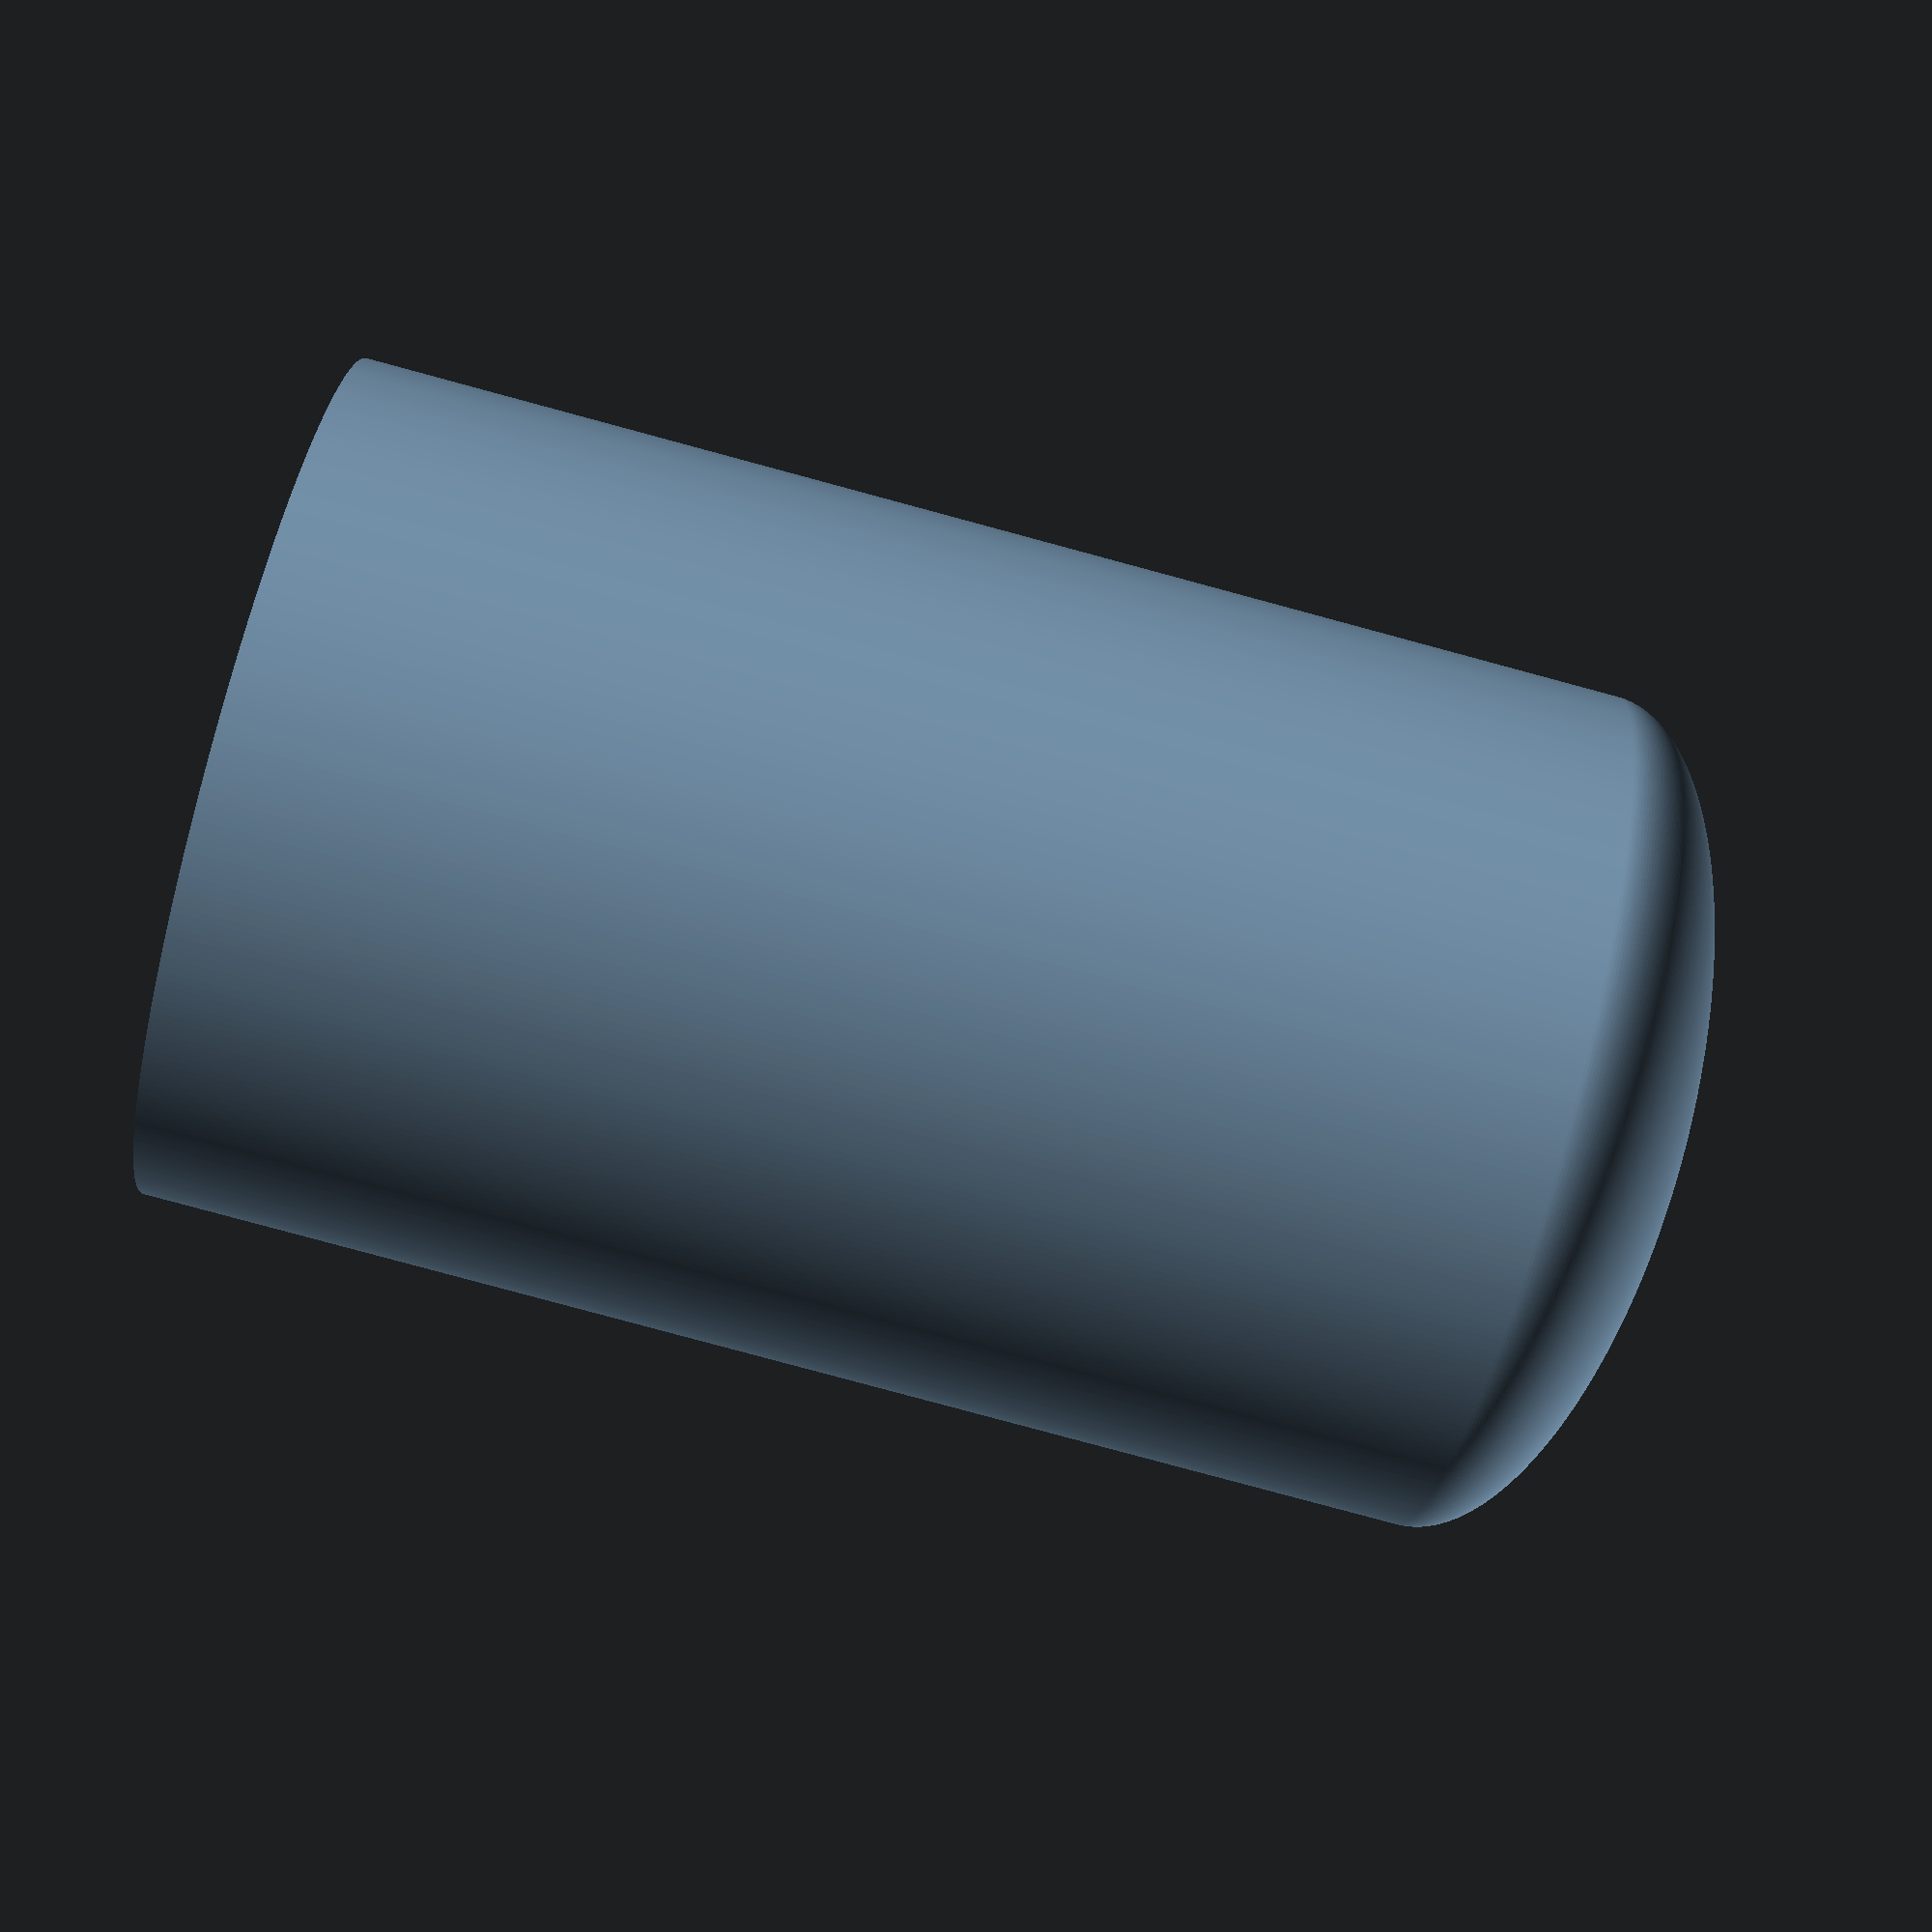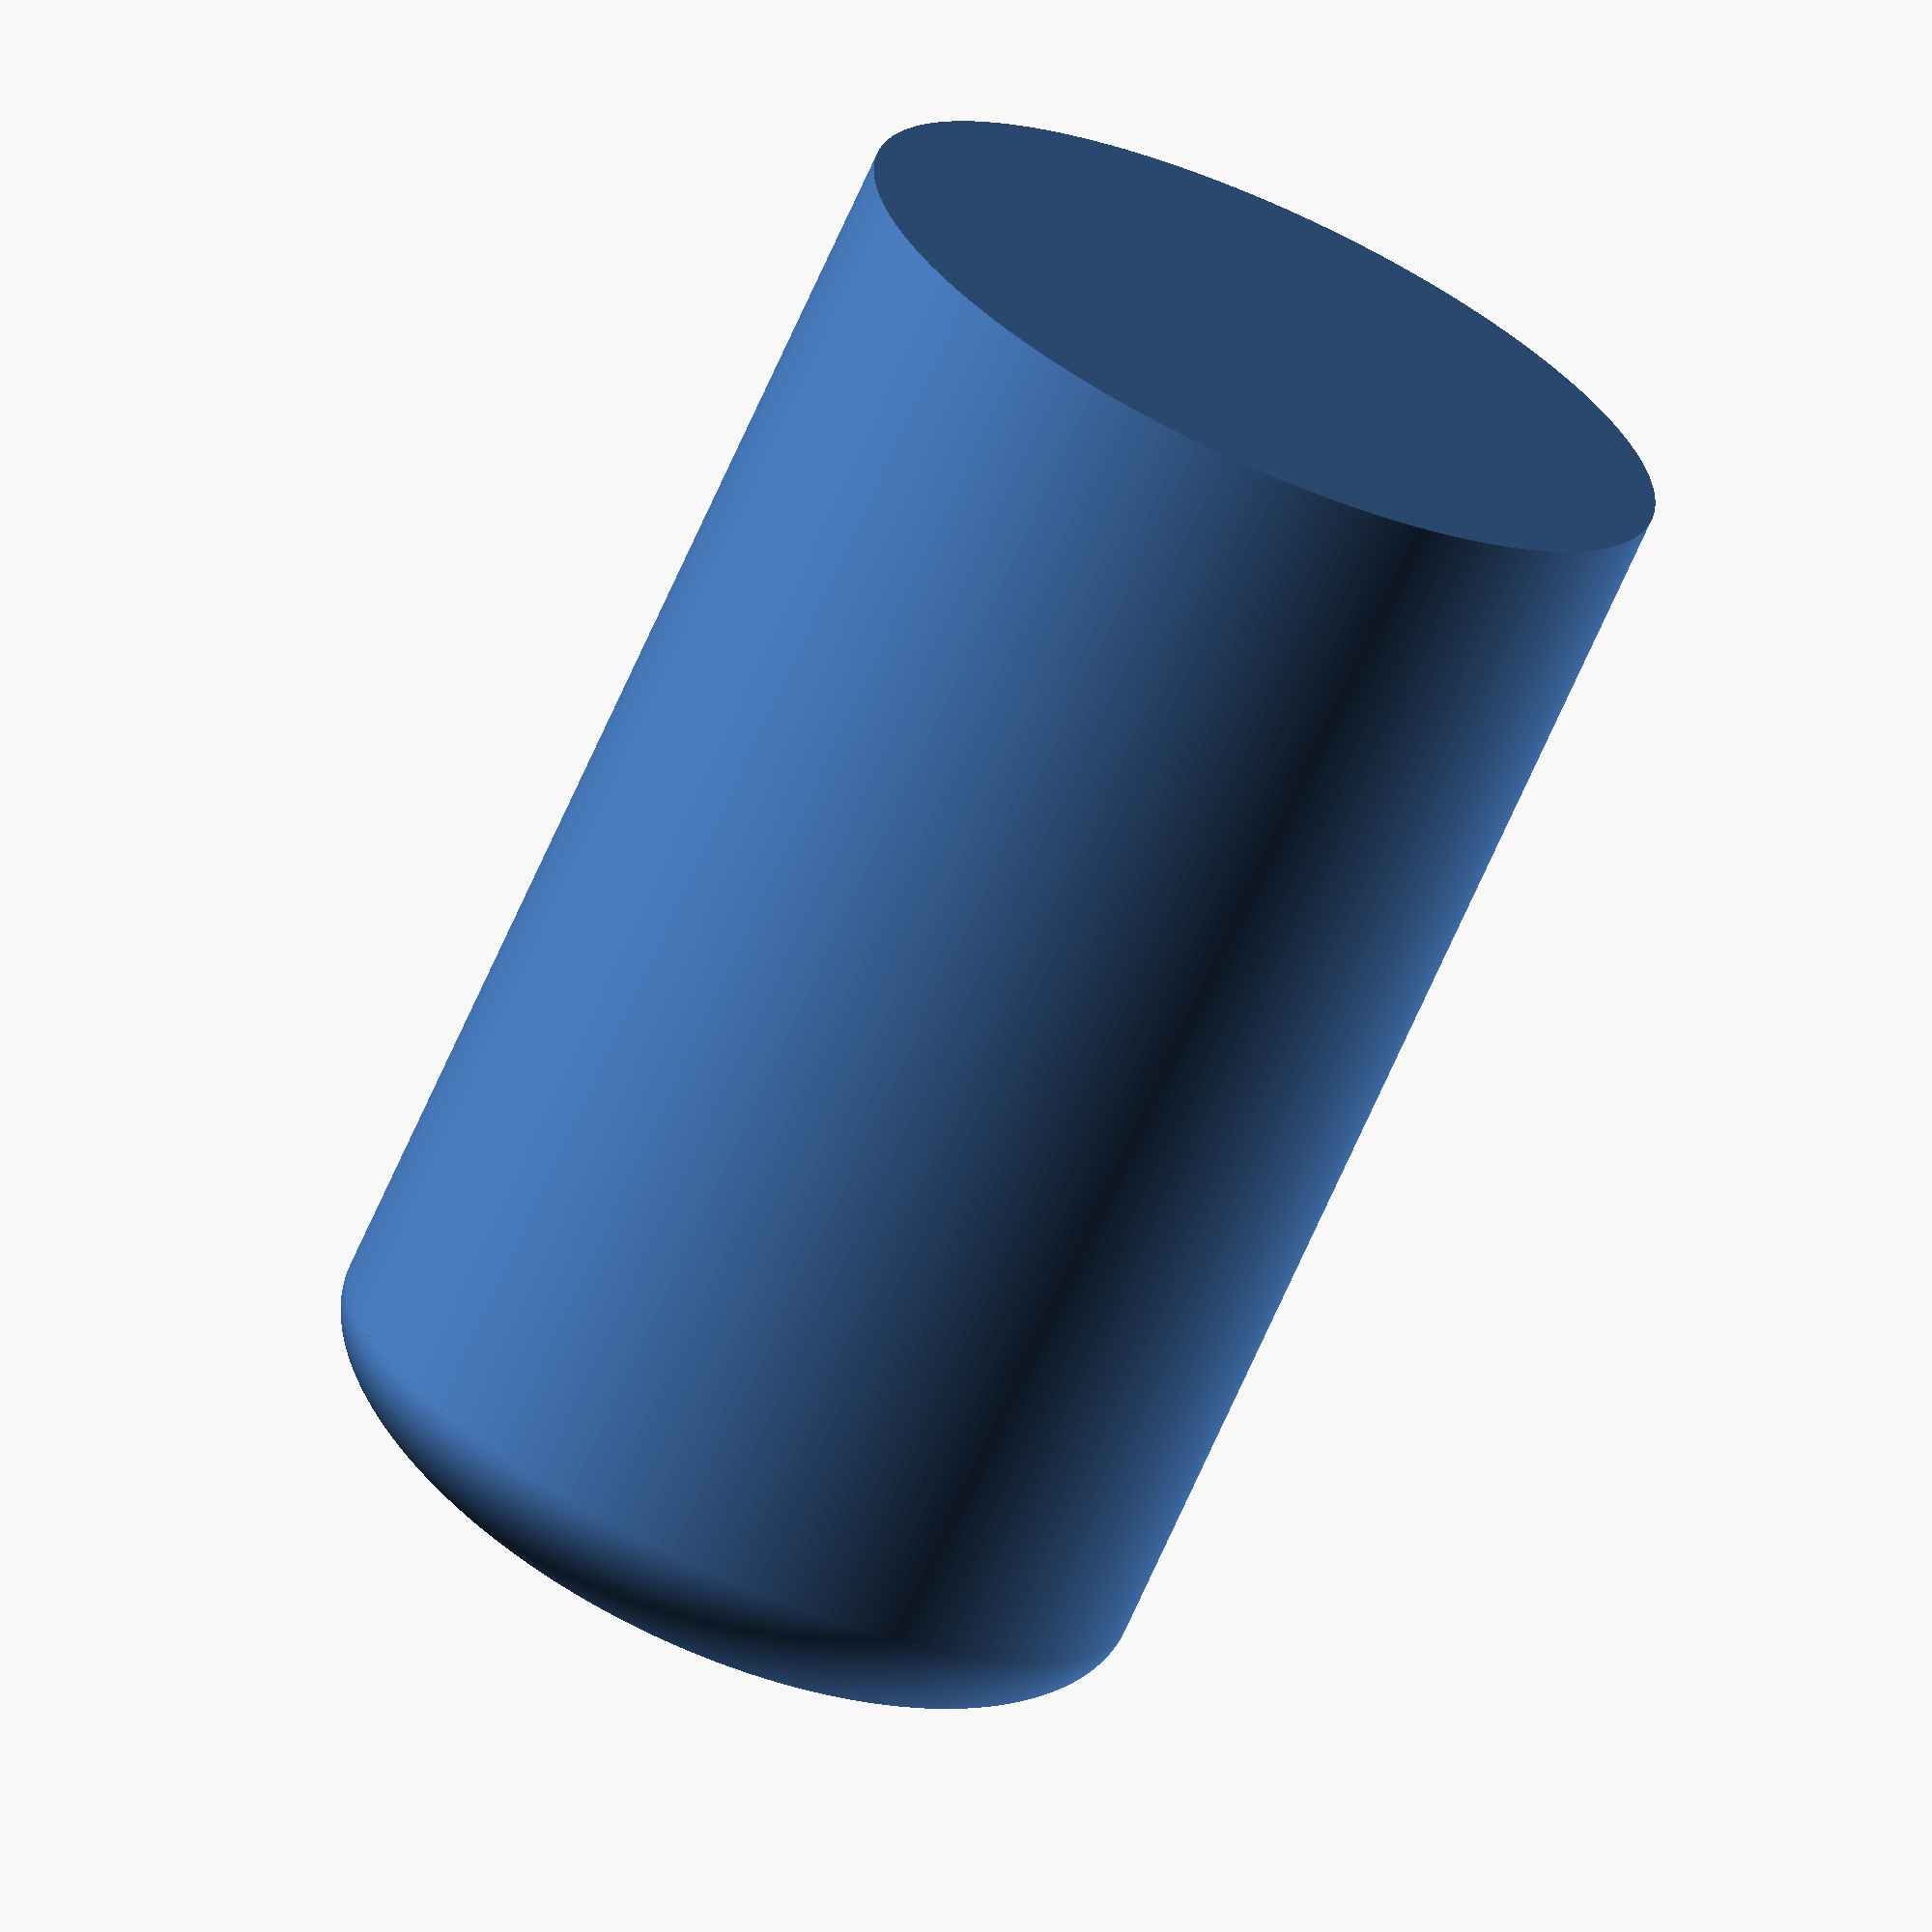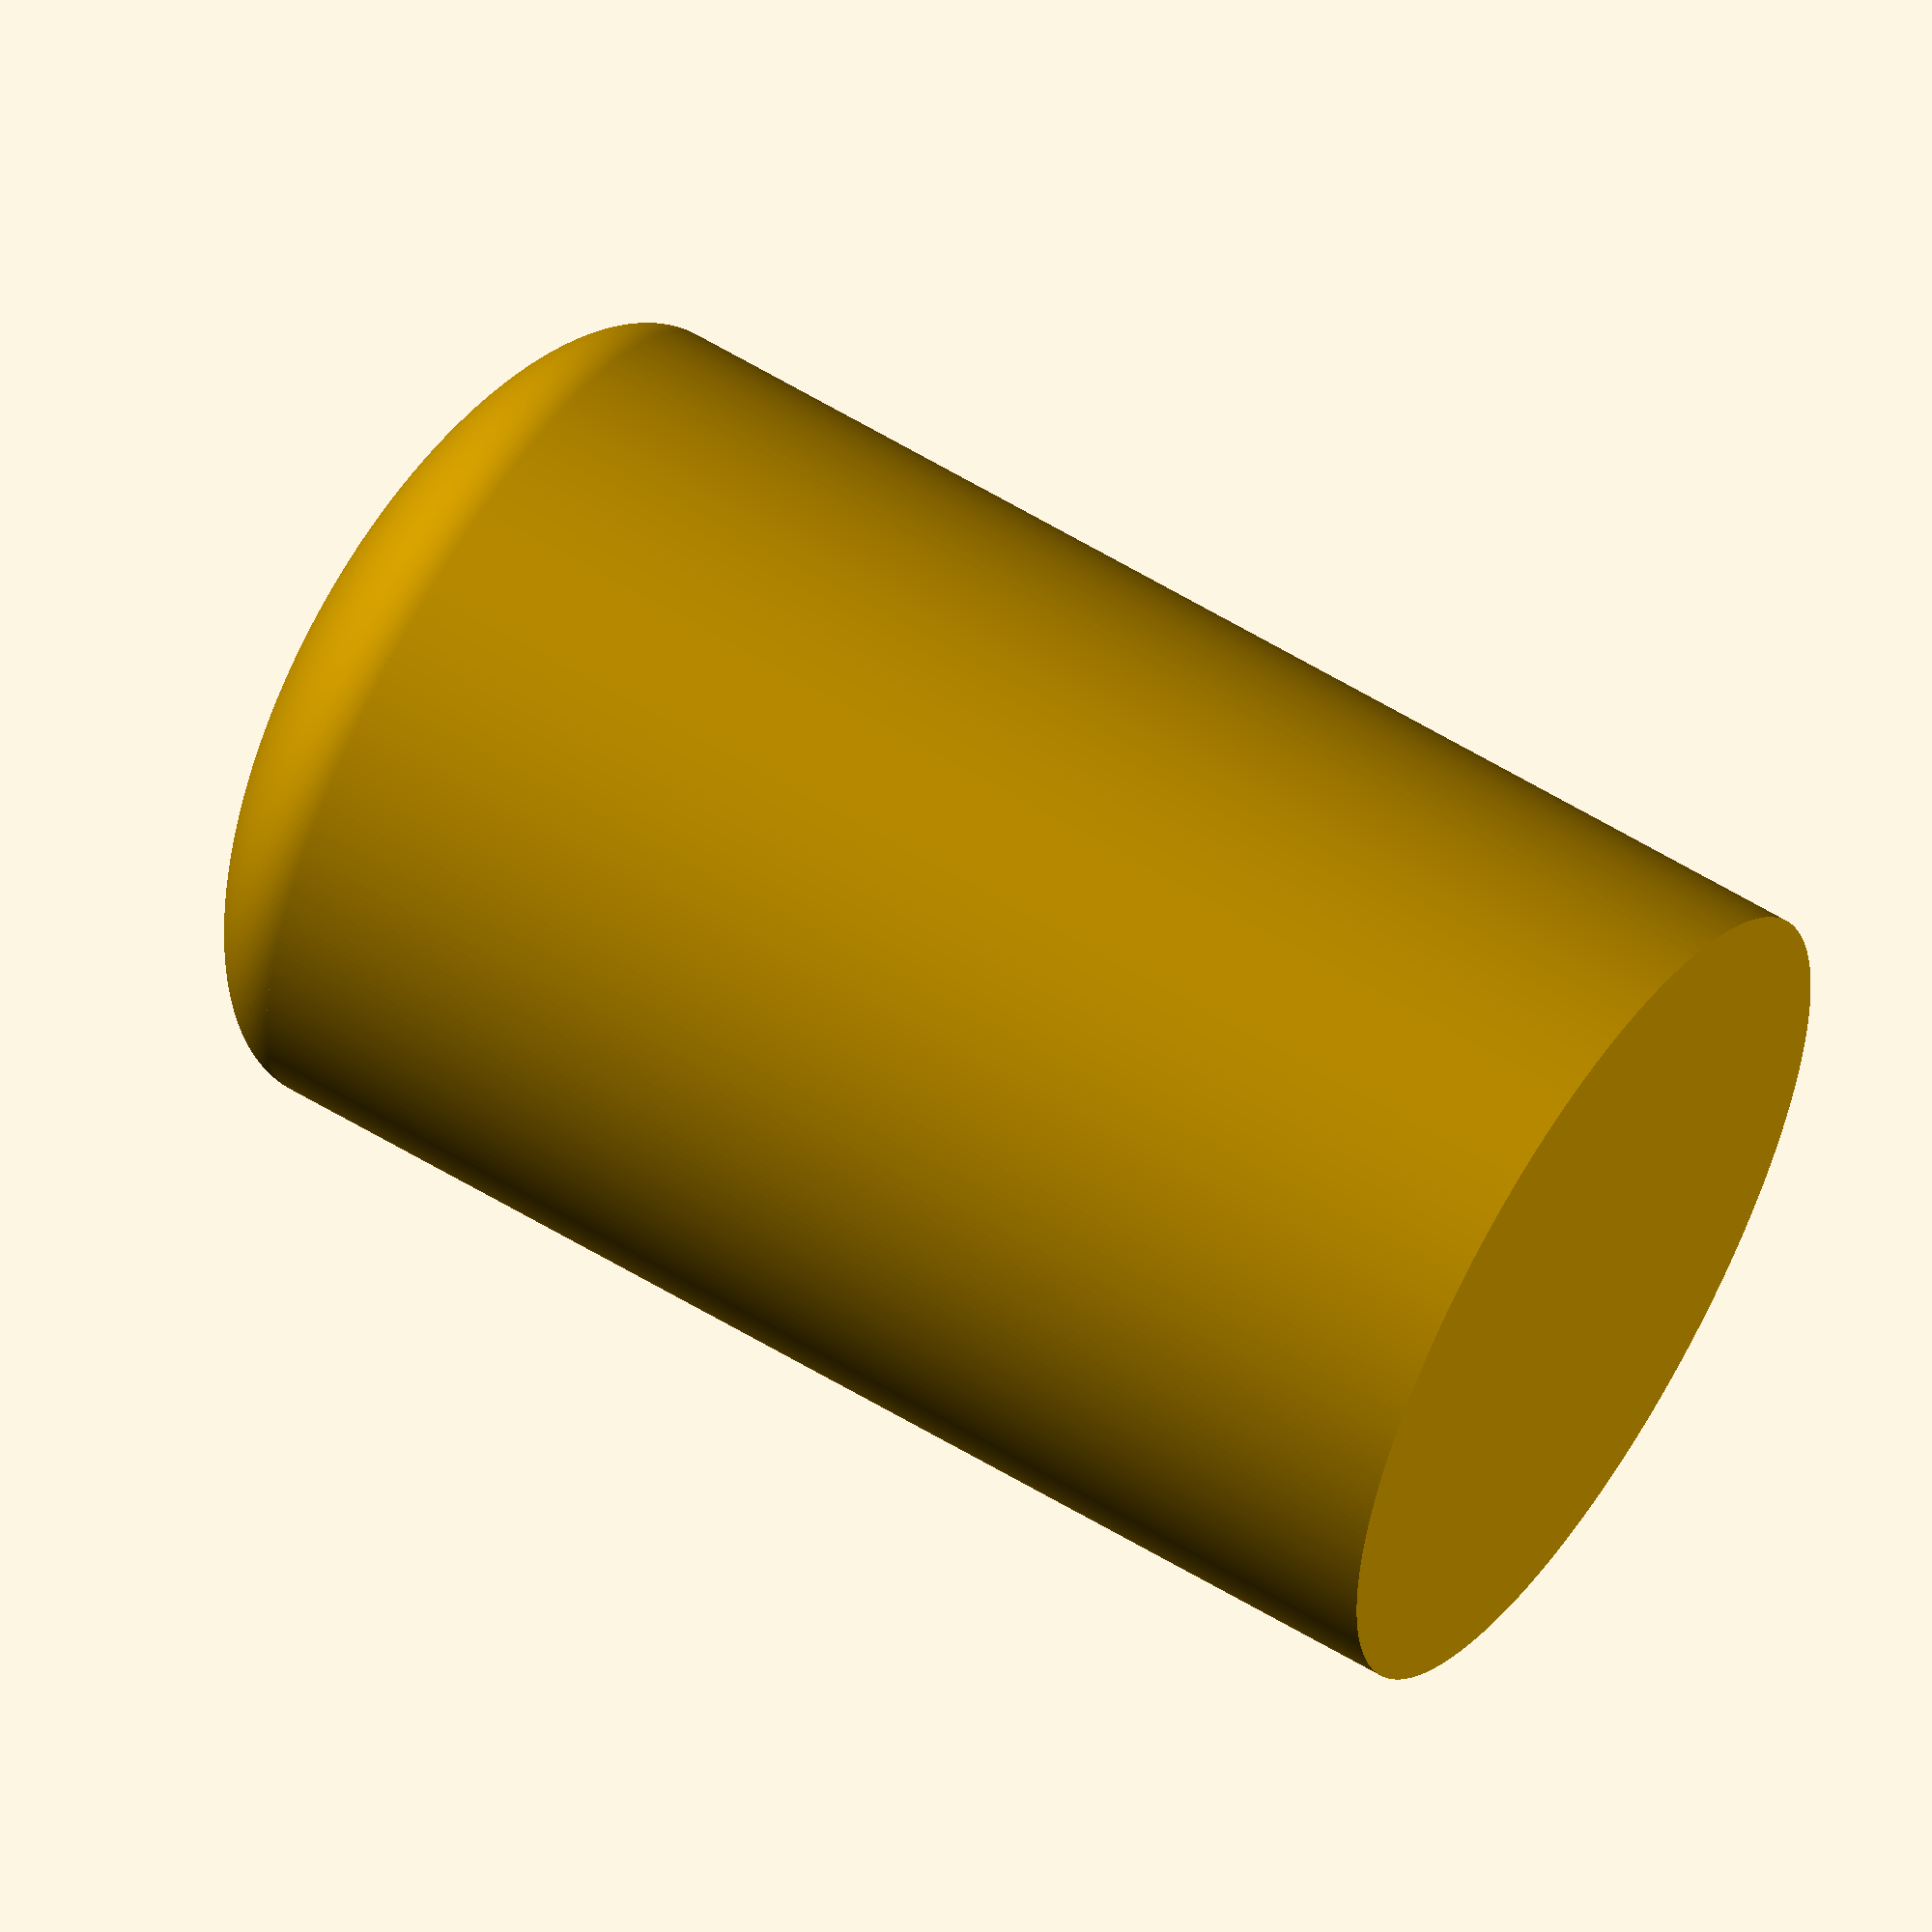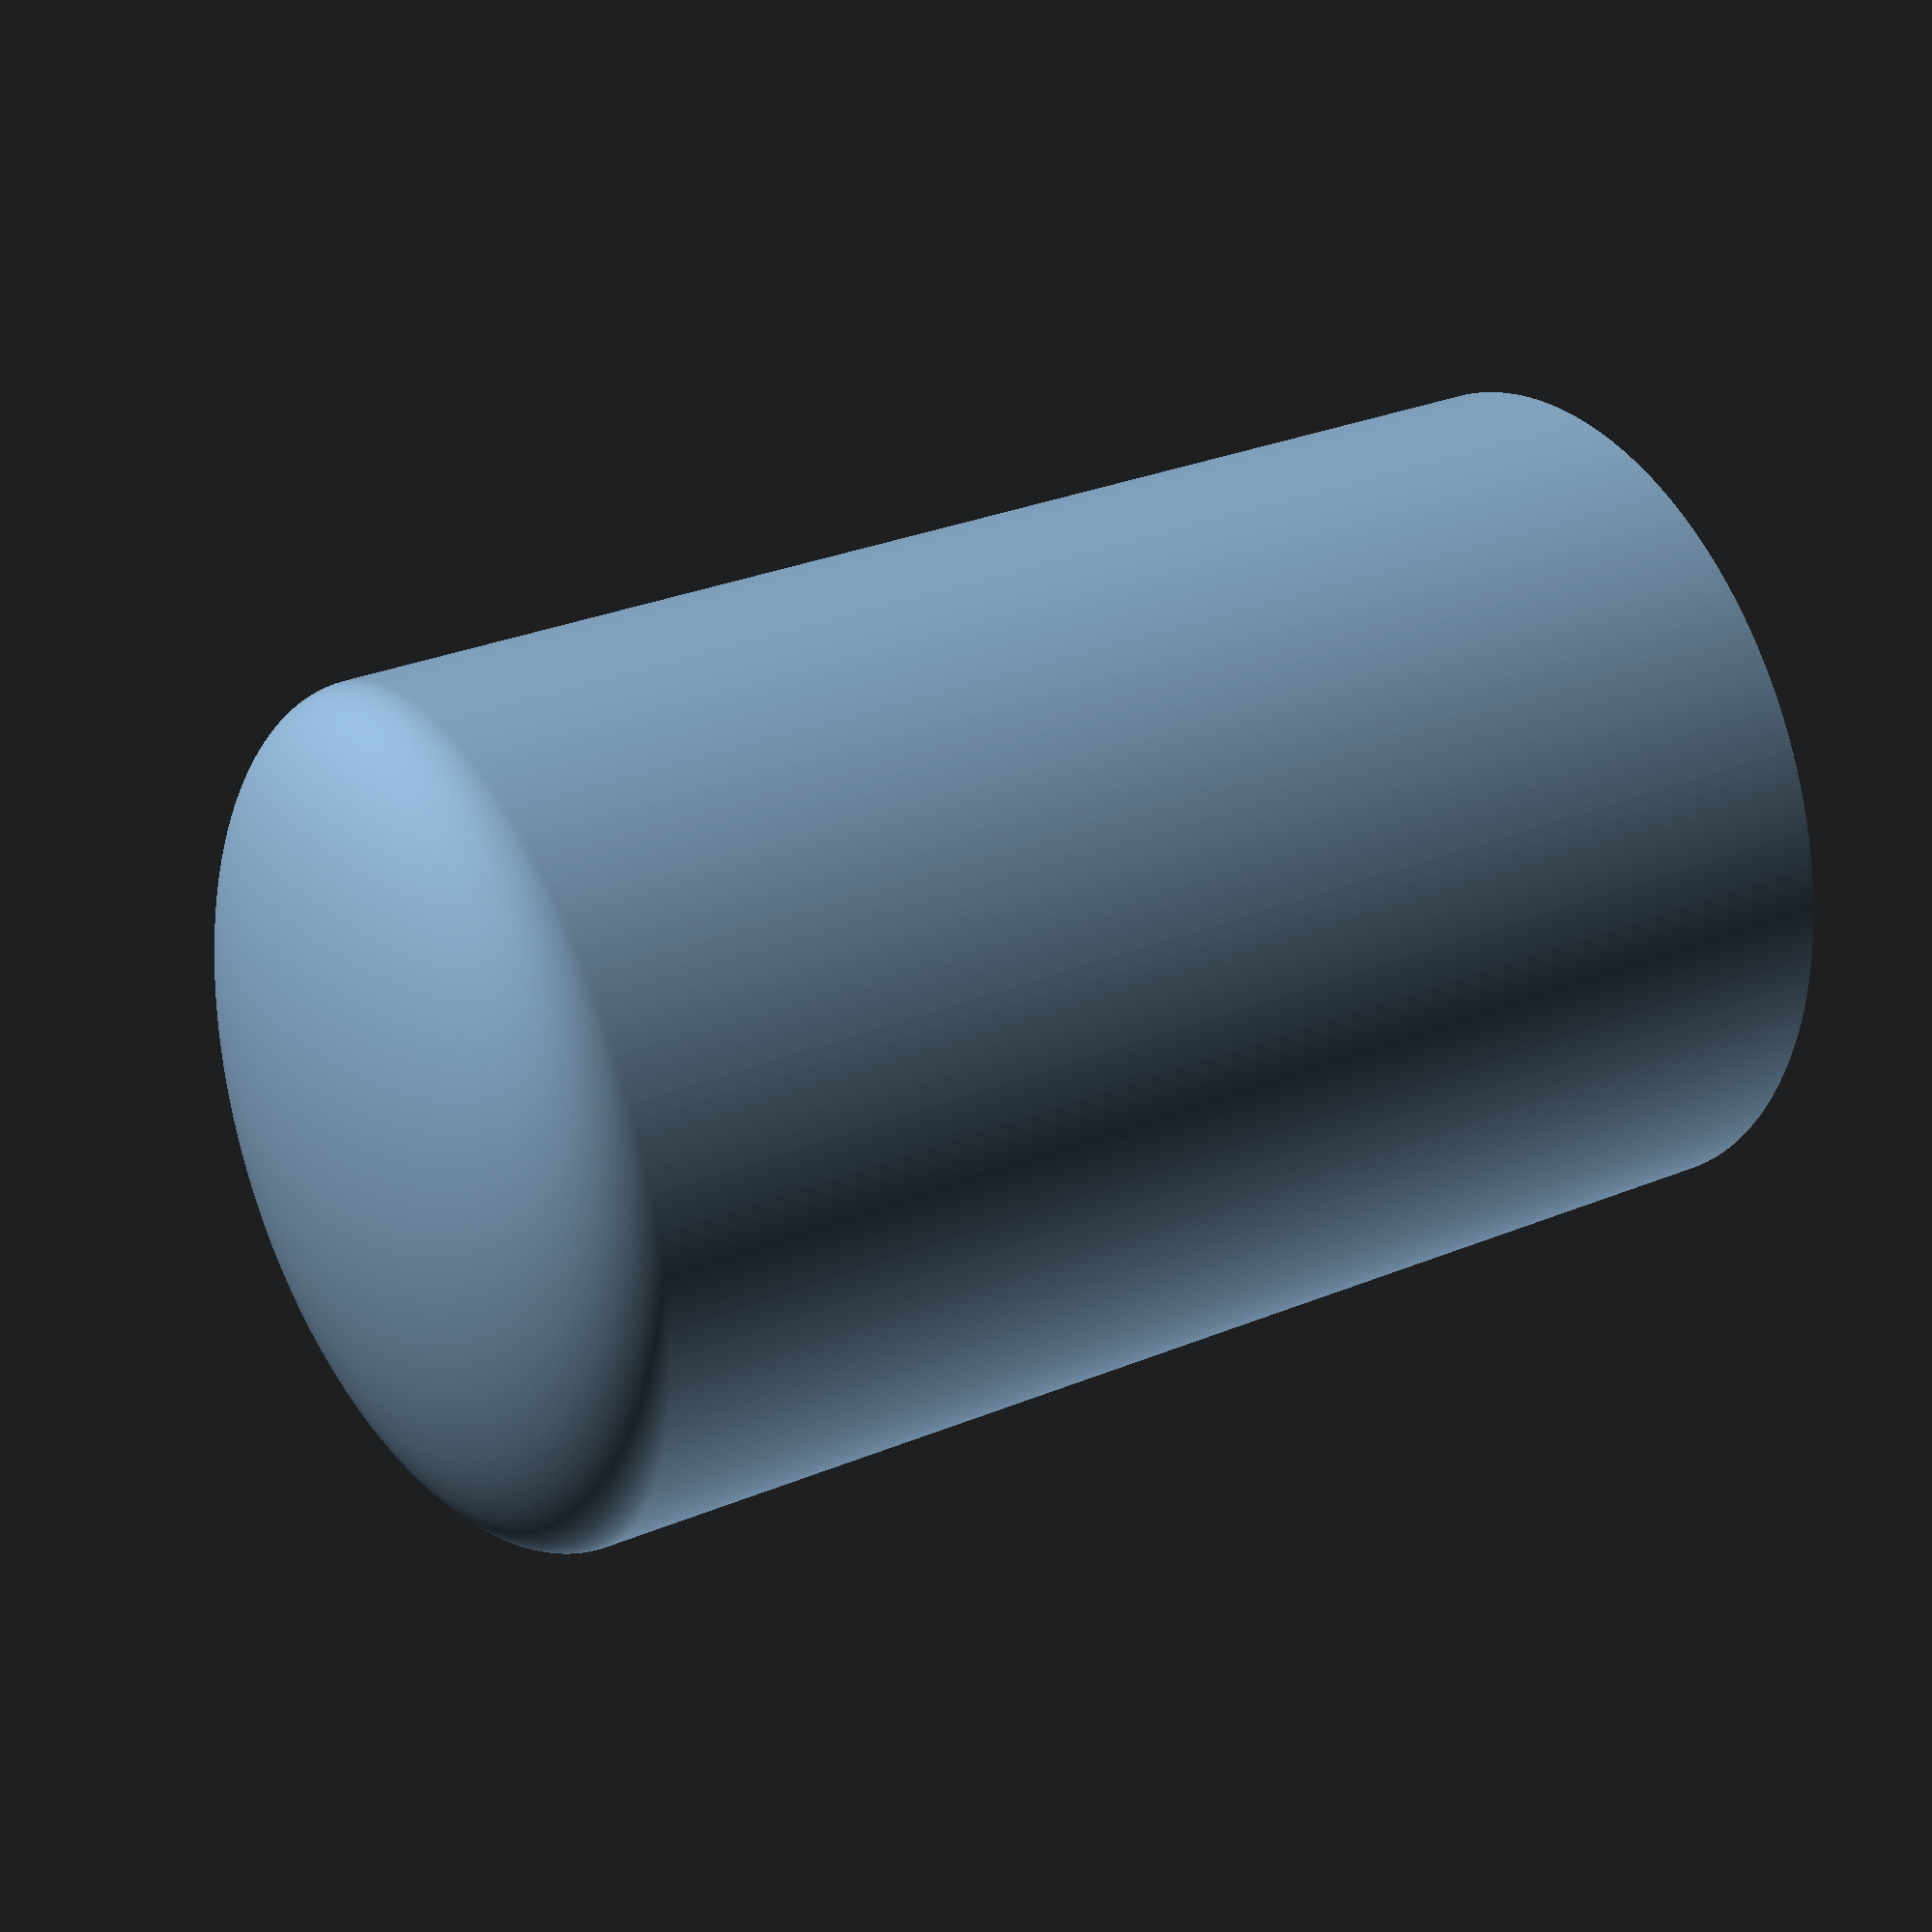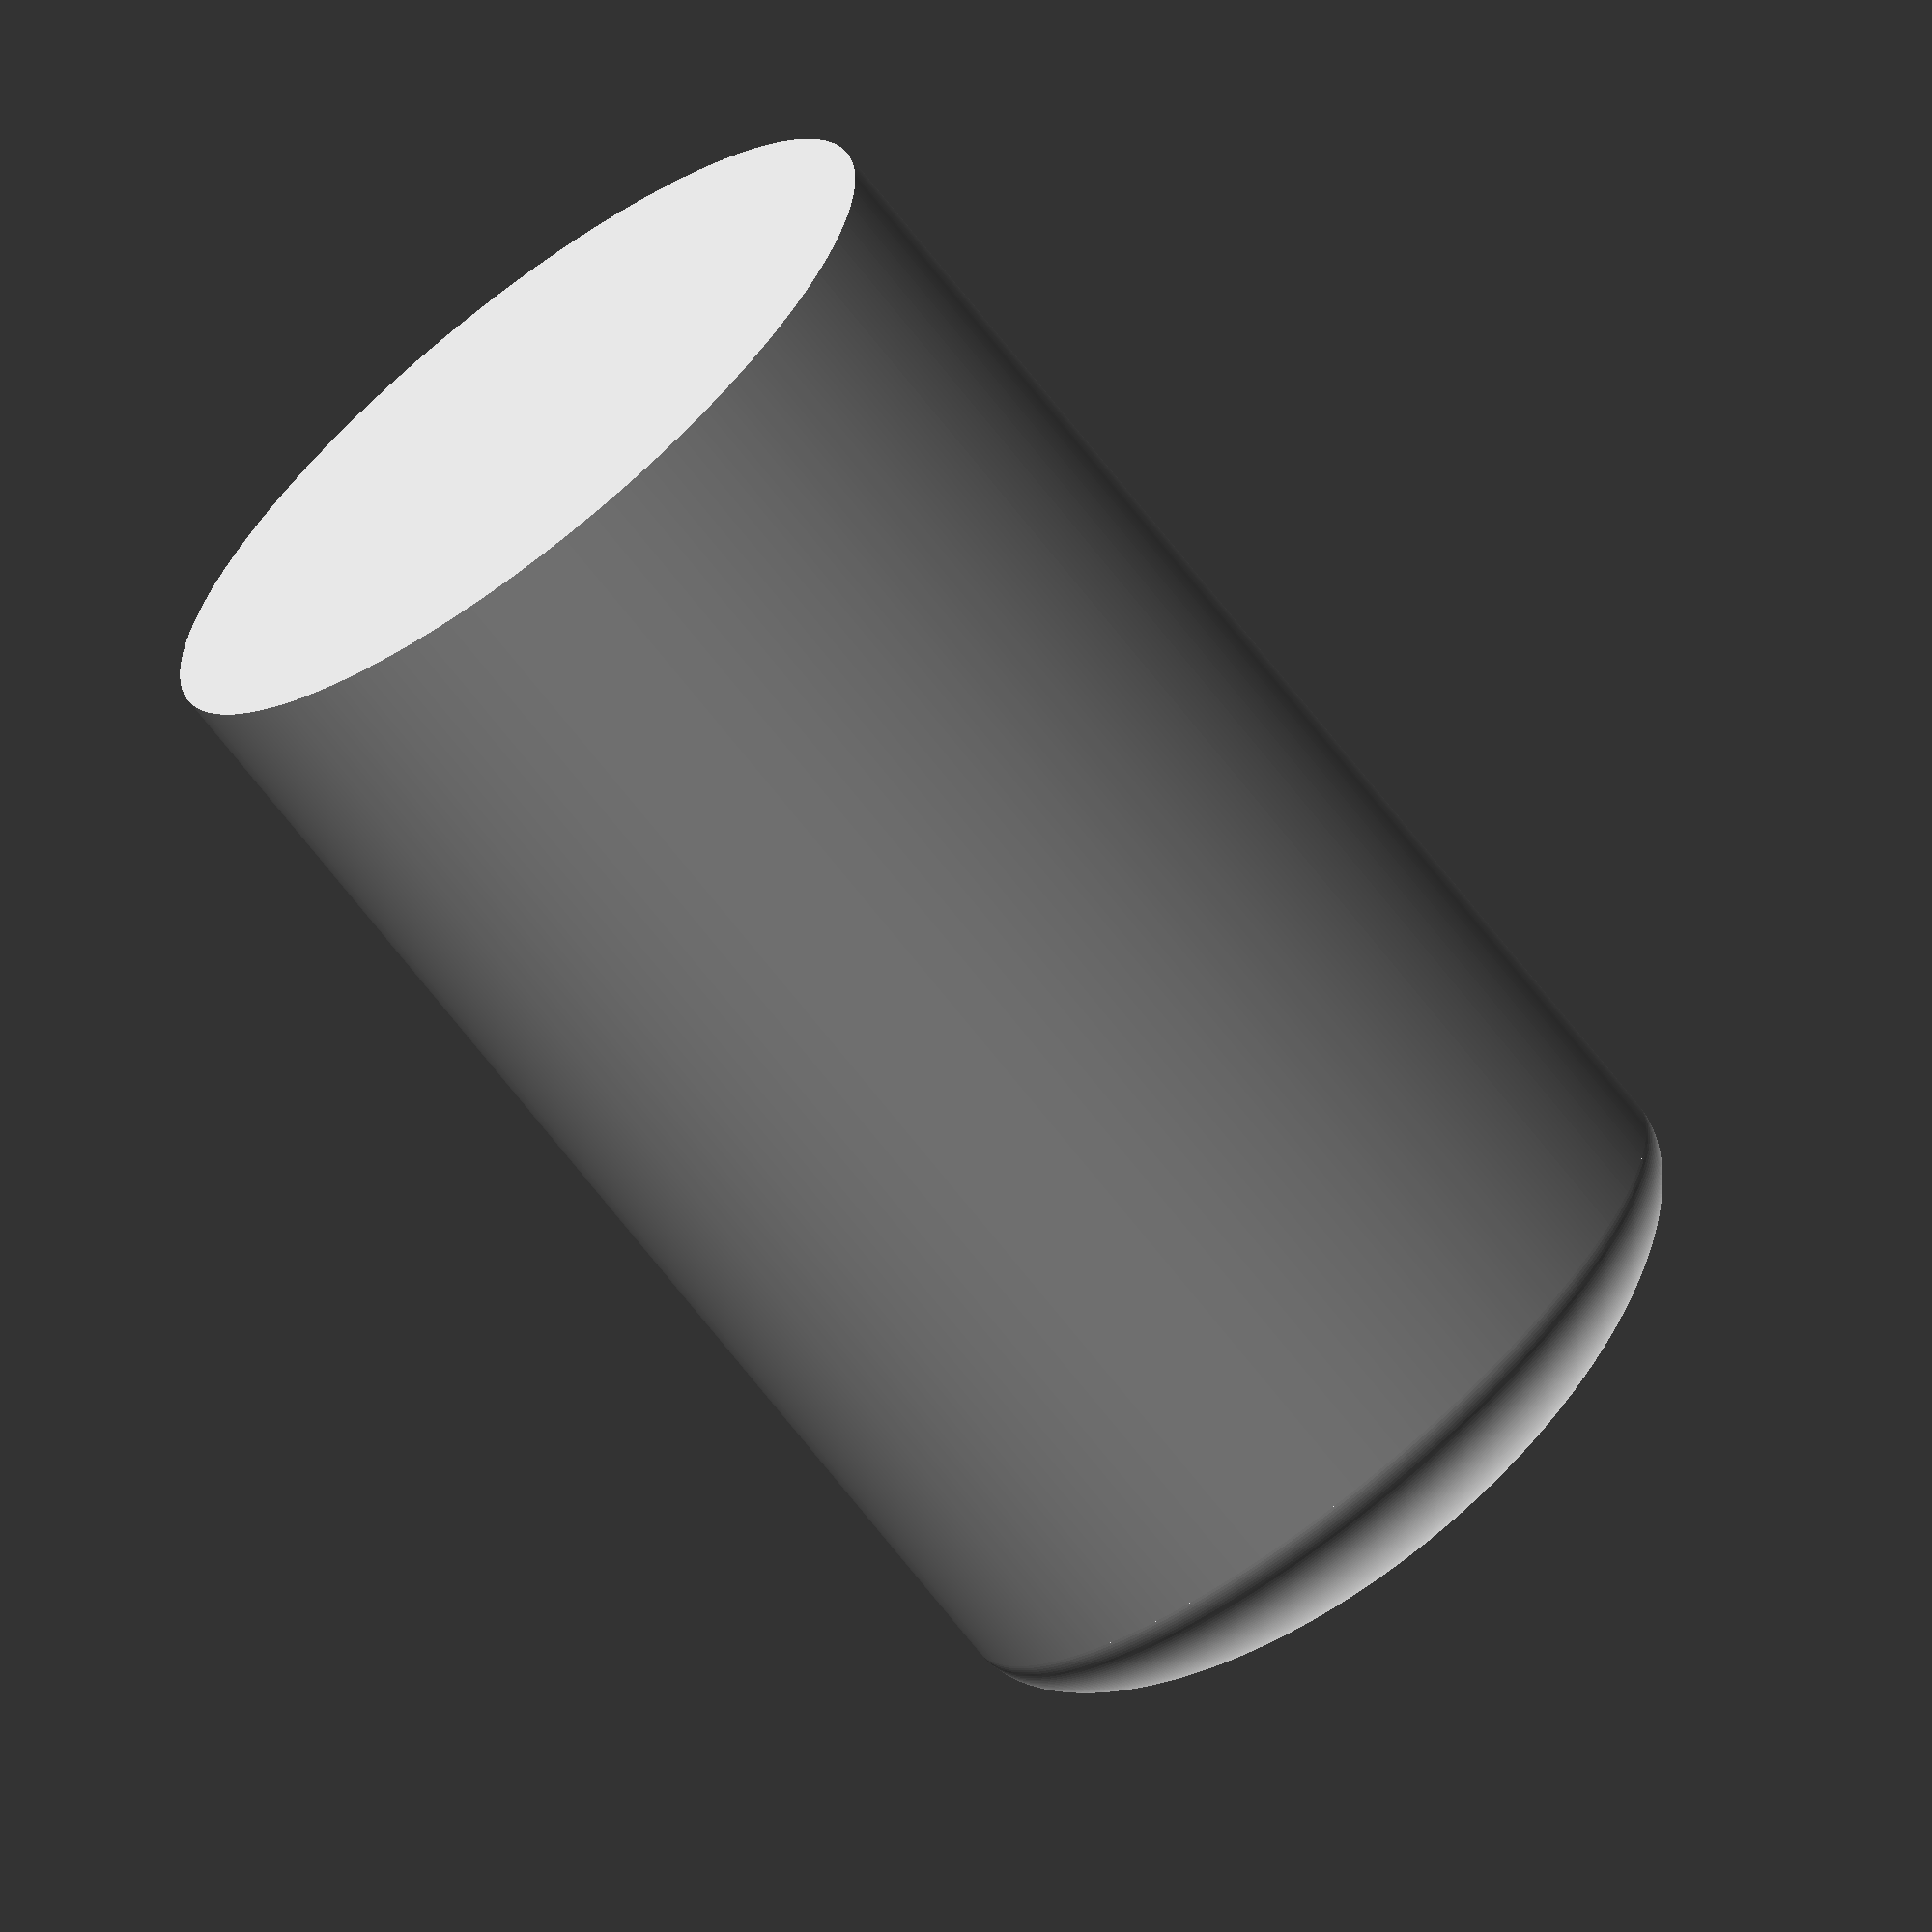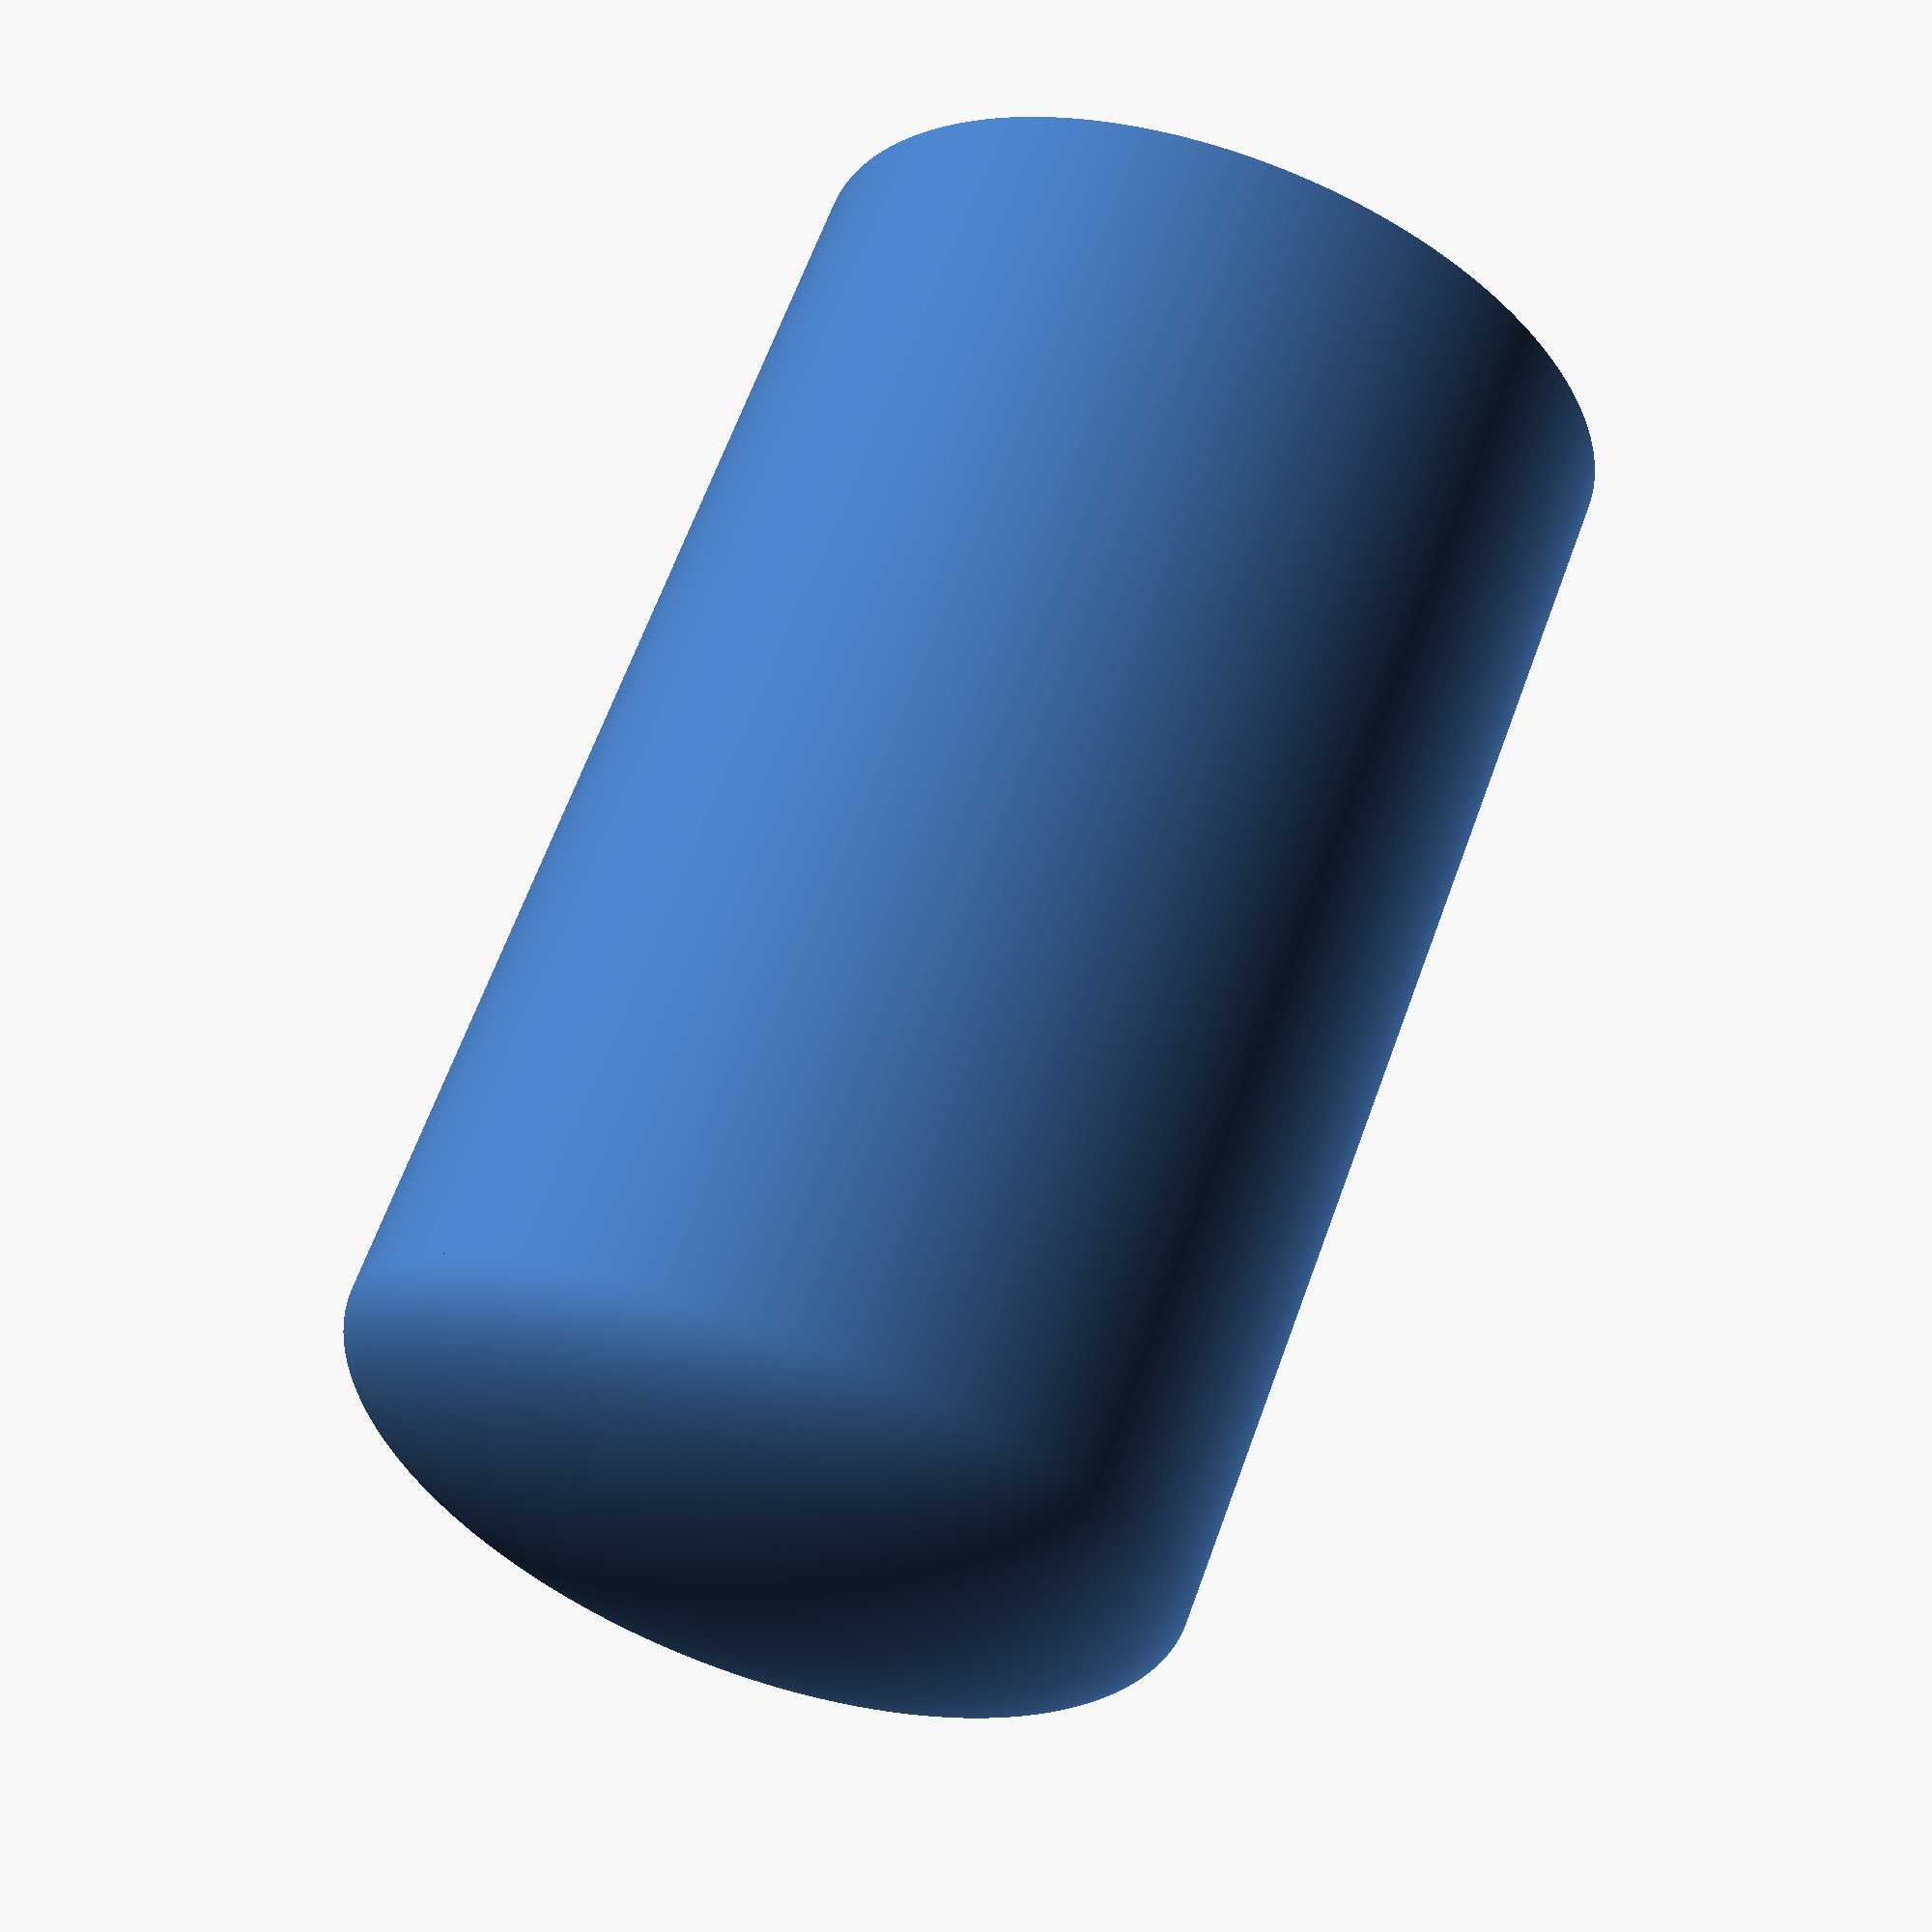
<openscad>
/*
    Stirred-Tank Simulation
    Copyright (c) 2021 FelixFebrian

    File tank.scad
*/

// User Settings
$fa = 1;

tankDiameter = 400;
tankHeight = 600;

dishChoice = 1;  // 0 for kloepper dish, 1 for elliptical dish

// Settings for kloepper dish
knuckleDiameter = 40;
wieldThickness = 80 - 73.5898;  // resulting depth of 80 mm


module kloepper_dish() {
    startPoly = tankDiameter * sqrt(3/4) - knuckleDiameter/2 - wieldThickness;

    points = concat(
        [[tankDiameter/2, startPoly]],
        [for(a = [0: 0.5: 60]) [
            tankDiameter/2 + knuckleDiameter * (cos(a) - 1),
            sin(60) * tankDiameter + knuckleDiameter * (sin(a) - 0.5)
        ]],
        [
            [tankDiameter/2, 2*tankDiameter],
            [-tankDiameter/2, 2*tankDiameter],
        ],
        [for(a = [120: 0.5: 180]) [
            -tankDiameter/2 + knuckleDiameter * (cos(a) + 1),
            sin(60) * tankDiameter + knuckleDiameter * (sin(a) - 0.5)
        ]],
        [[-tankDiameter/2, startPoly]]
    );

    translate([0, 0, -startPoly]) rotate_extrude() intersection() {
        circle(r=tankDiameter);
        polygon(points=points);

        // Only use the surface in first quadrant (x and y positive)
        polygon(points=[
            [0, 0], [tankDiameter, 0],
            [tankDiameter, tankDiameter], [0, tankDiameter]
        ]);
    }
}


module elliptical_dish() {
    rotate_extrude() intersection() {
        scale([1, 0.4, 1]) circle(d=tankDiameter);
        polygon(points=[
            [0, 0], [tankDiameter, 0],
            [tankDiameter, tankDiameter], [0, tankDiameter]
        ]);
    }
}

module tank() {
    union() {
        cylinder(d=tankDiameter, h=tankHeight);

        if (dishChoice) {mirror([0, 0, 1]) elliptical_dish();}
        else {mirror([0, 0, 1]) kloepper_dish();}
    }
}

tank();

</openscad>
<views>
elev=261.9 azim=18.2 roll=105.1 proj=p view=wireframe
elev=251.4 azim=212.8 roll=204.2 proj=o view=solid
elev=120.6 azim=68.3 roll=238.0 proj=o view=solid
elev=329.2 azim=254.5 roll=239.5 proj=p view=solid
elev=70.0 azim=324.1 roll=38.0 proj=o view=wireframe
elev=113.7 azim=342.8 roll=339.8 proj=p view=wireframe
</views>
